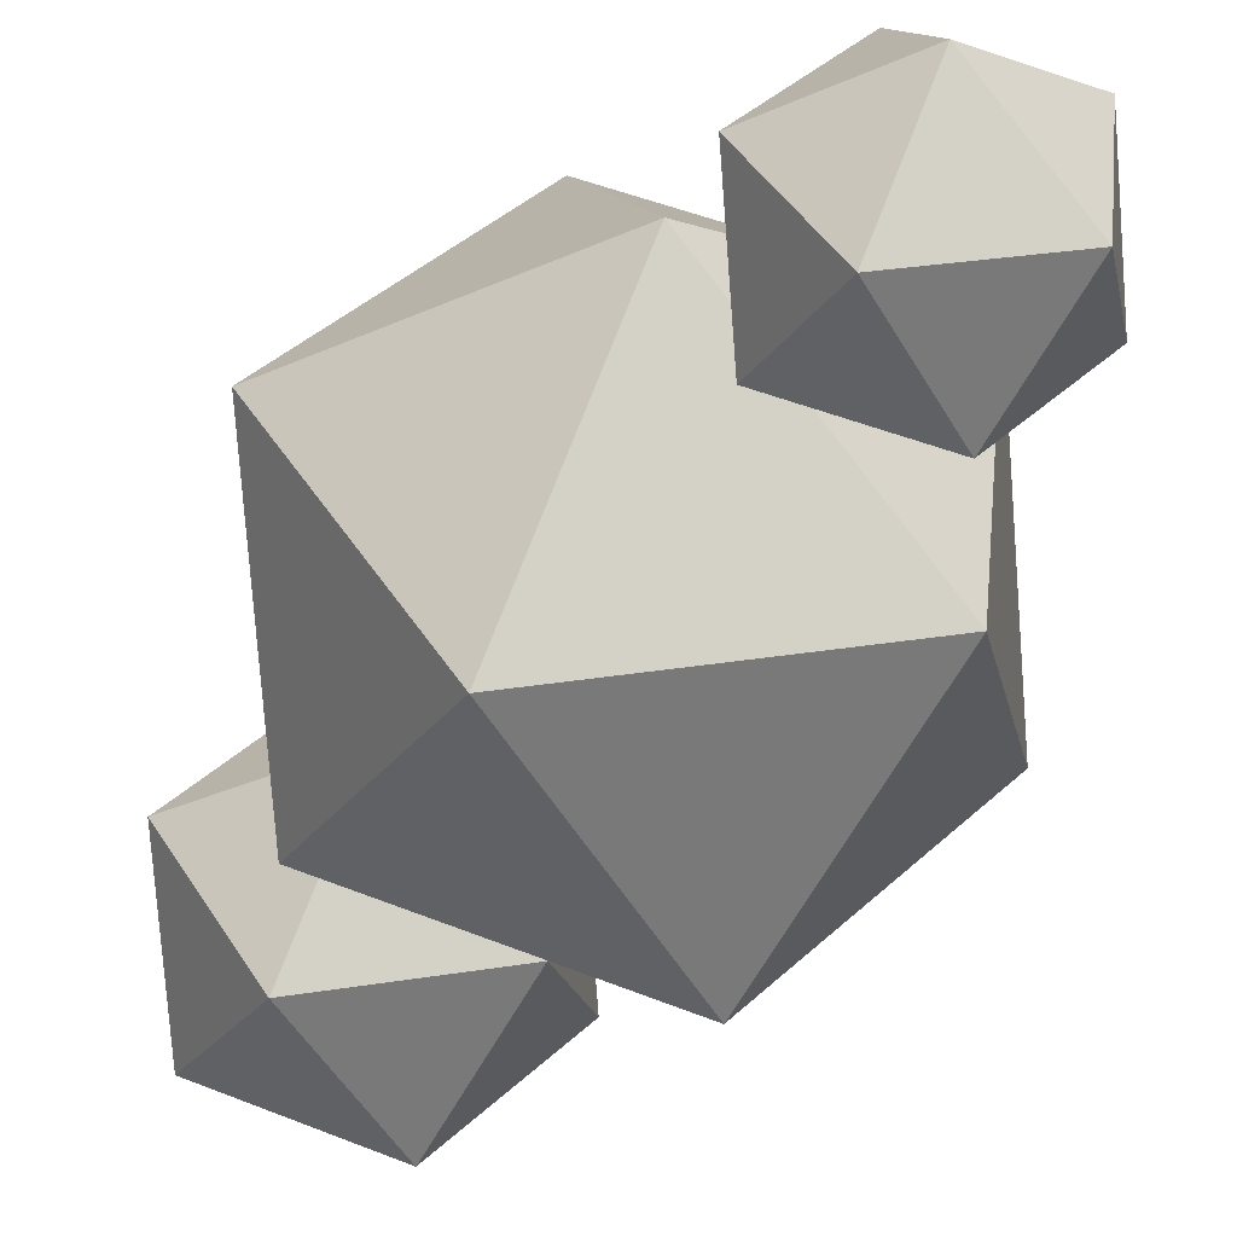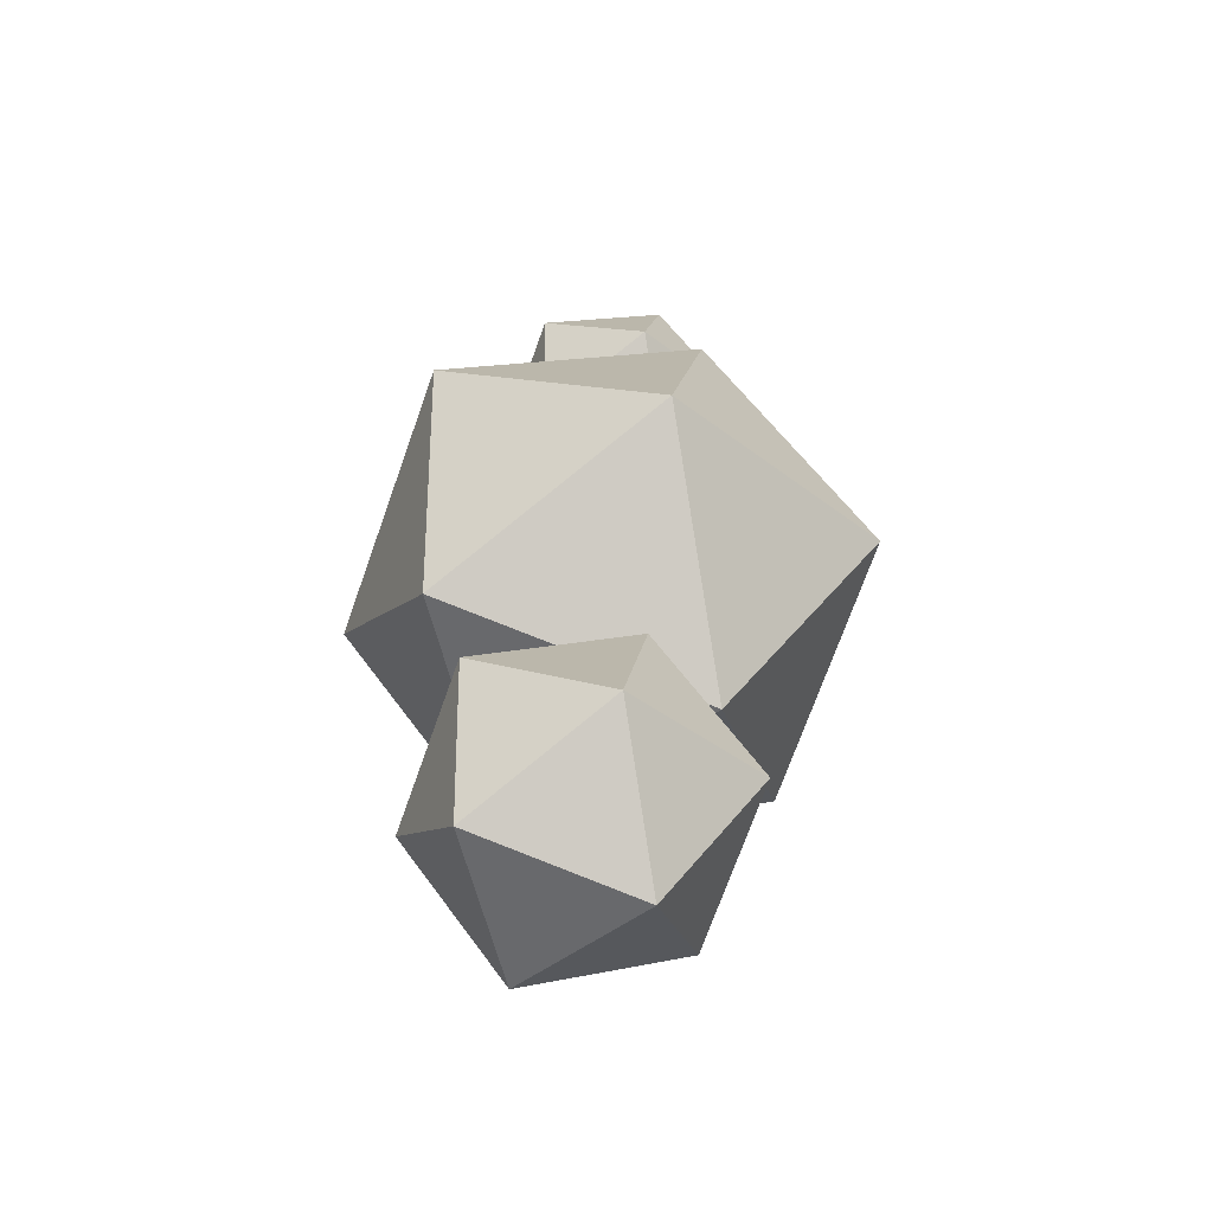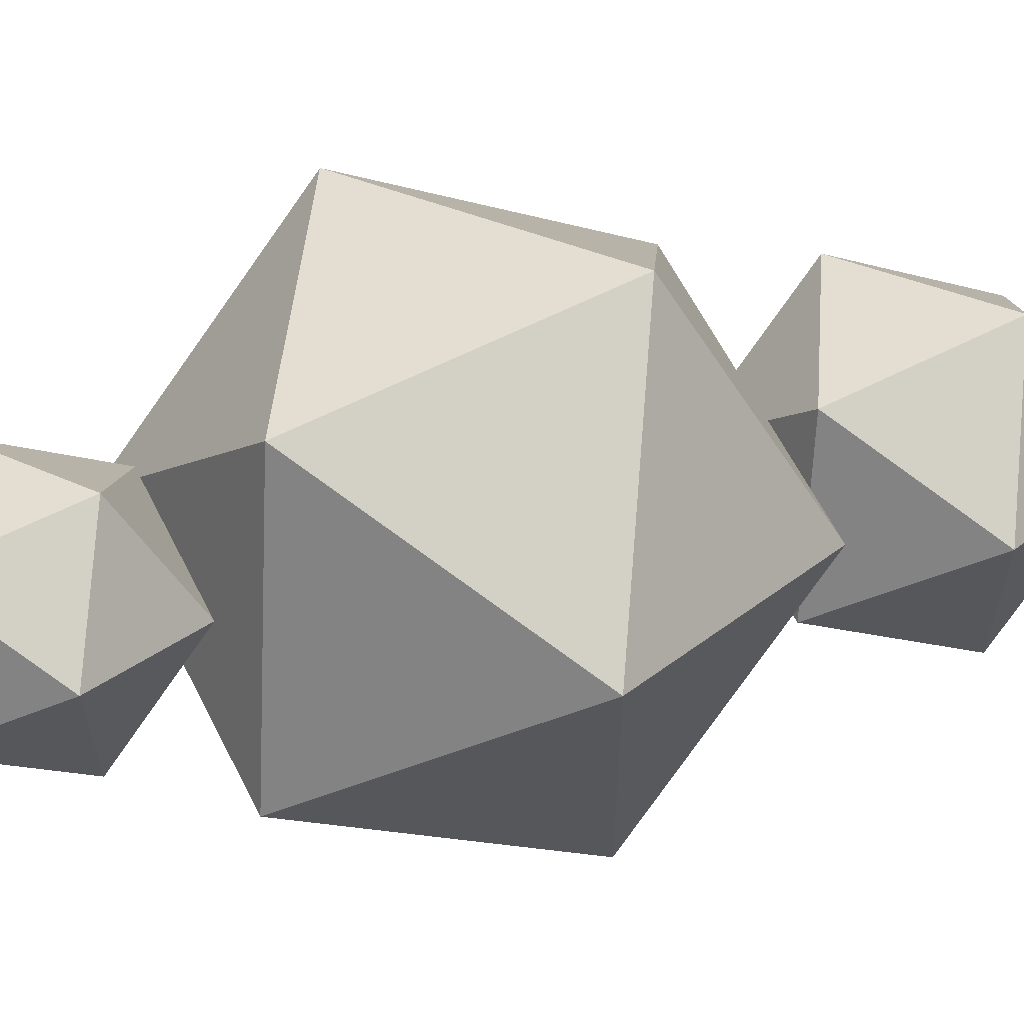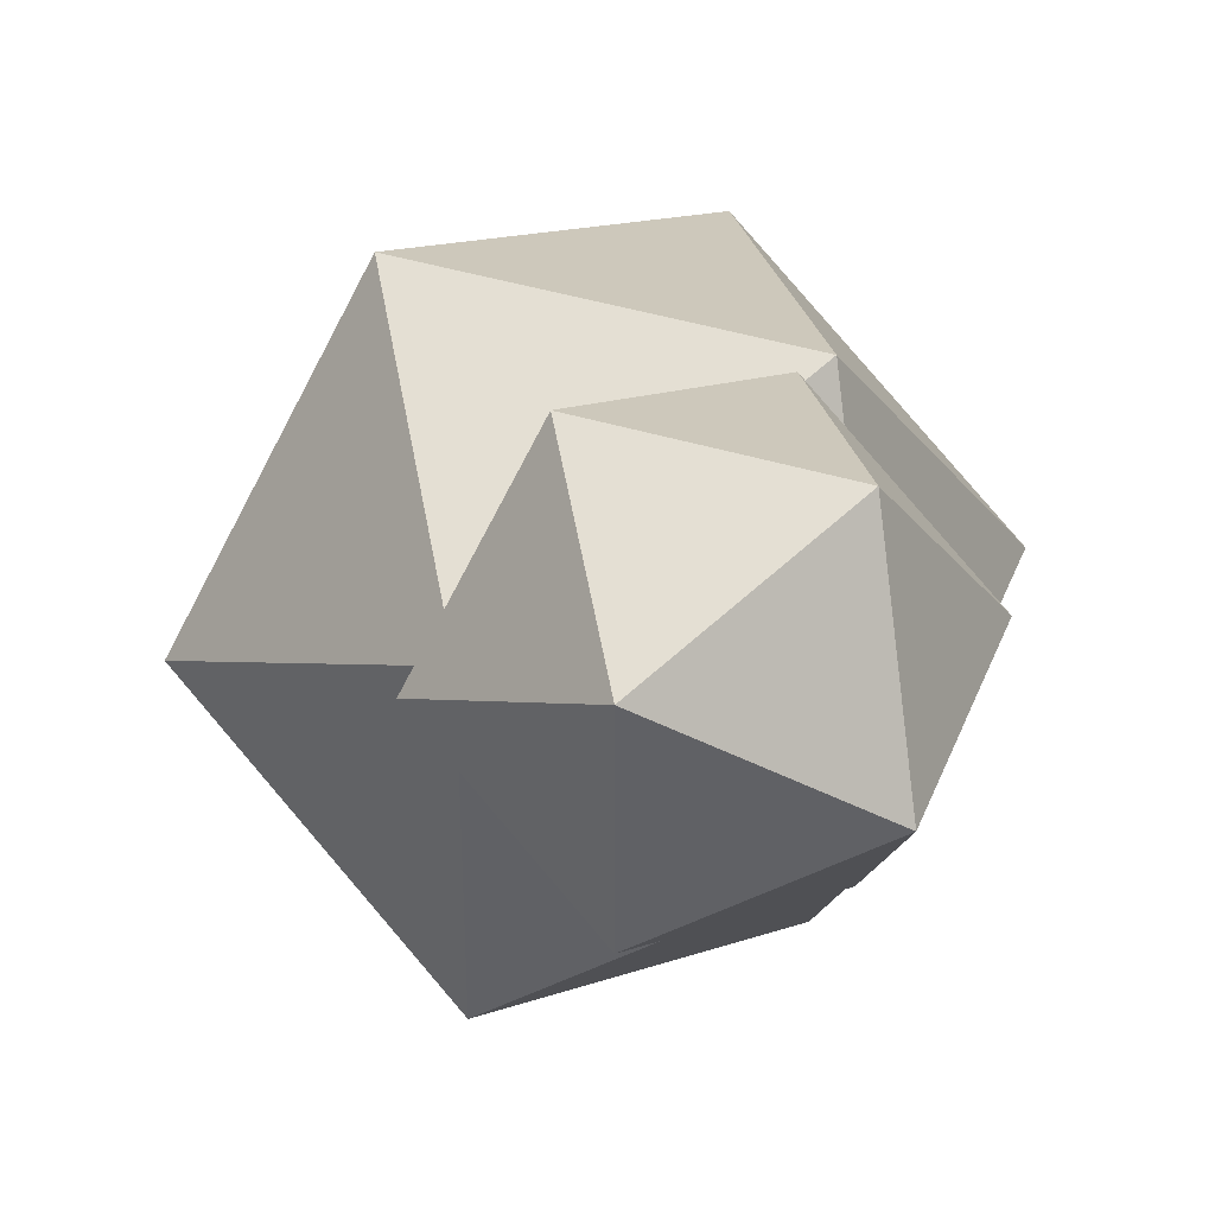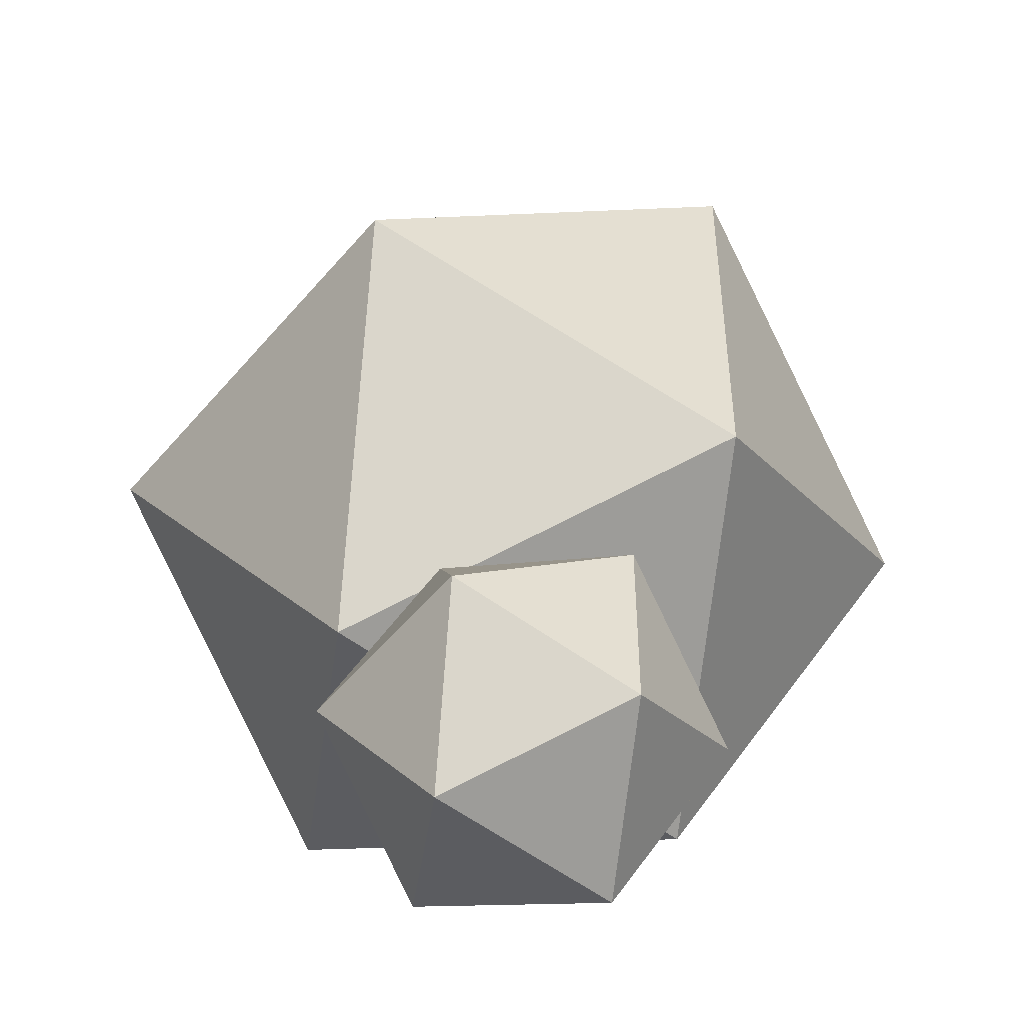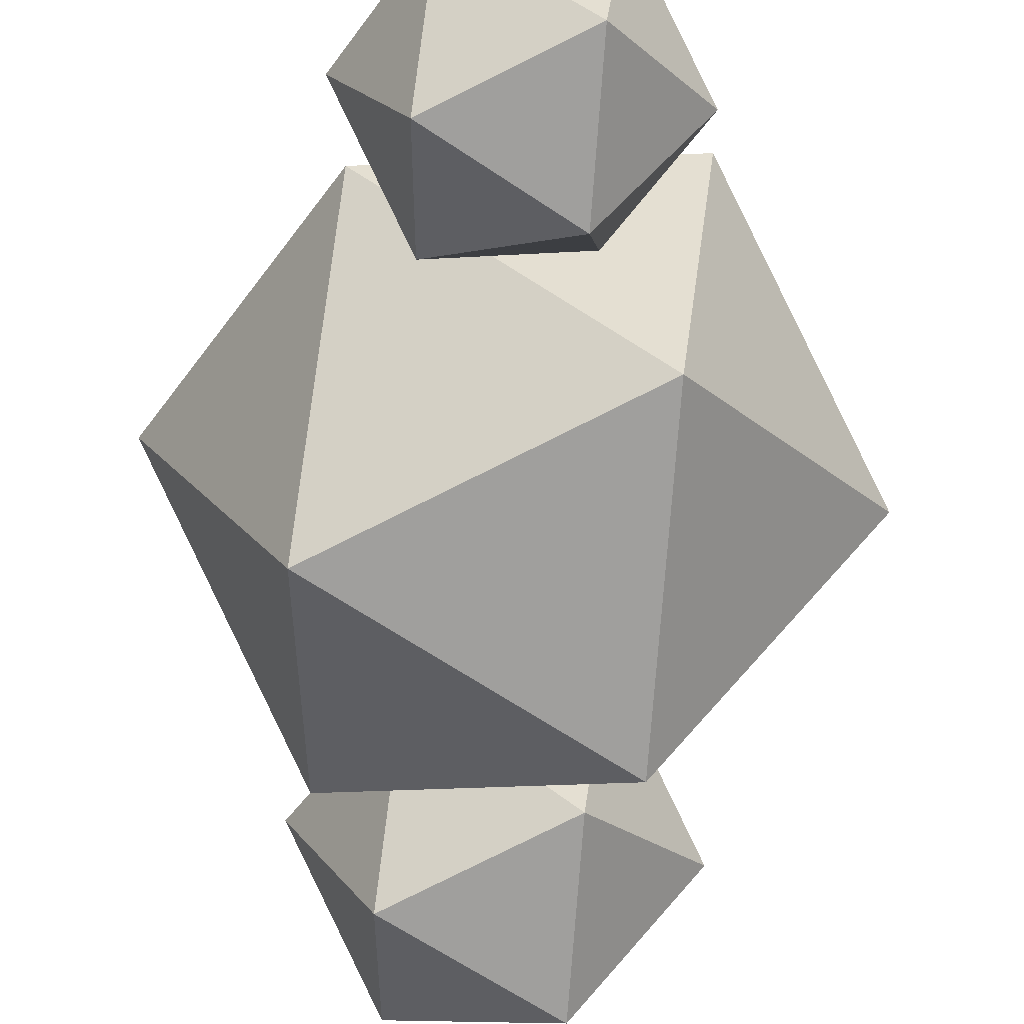
<metadata>
{"format":"obj","ext":"obj","renderer":"f3d","projection":"perspective","resolution":1024,"background":"white","views":[{"elev":-43.8,"azim":-25.1,"up":"+Y"},{"elev":-58.2,"azim":6.9,"up":"+Z"},{"elev":20.3,"azim":71.0,"up":"+Y"},{"elev":4.6,"azim":174.6,"up":"+Y"},{"elev":18.8,"azim":1.3,"up":"+Y"},{"elev":-53.4,"azim":1.5,"up":"+Y"}]}
</metadata>
<code>
v 2.087 -0.5398 4.401
v 1.251 0.574 5.828
v 1.203 1.184 3.931
v 0.9404 -0.4187 2.775
v 0.8267 -2.02 3.957
v 1.019 -1.406 5.845
v -0.5256 -0.2176 6.266
v -0.4118 1.383 5.083
v -0.6038 0.7698 3.196
v -0.8362 -1.21 3.213
v -0.7879 -1.821 5.11
v -1.672 -0.09659 4.64
v 3.949 -0.4677 -0.4965
v 2.186 1.882 2.514
v 2.084 3.169 -1.489
v 1.531 -0.2123 -3.928
v 1.291 -3.59 -1.433
v 1.696 -2.295 2.548
v -1.562 0.2119 3.438
v -1.322 3.589 0.9424
v -1.727 2.295 -3.039
v -2.217 -1.882 -3.004
v -2.115 -3.169 0.9987
v -3.98 0.4672 0.006137
v 2.071 -0.29 -5.644
v 0.9949 1.144 -3.807
v 0.9326 1.929 -6.249
v 0.595 -0.1342 -7.738
v 0.4486 -2.195 -6.215
v 0.6957 -1.405 -3.786
v -1.292 0.1247 -3.243
v -1.146 2.186 -4.766
v -1.393 1.396 -7.195
v -1.692 -1.153 -7.174
v -1.63 -1.939 -4.731
v -2.768 0.2805 -5.337
f 1 3 2
f 1 4 3
f 1 5 4
f 1 6 5
f 1 2 6
f 2 3 8
f 3 4 9
f 4 5 10
f 5 6 11
f 6 2 7
f 2 8 7
f 3 9 8
f 4 10 9
f 5 11 10
f 6 7 11
f 7 8 12
f 8 9 12
f 9 10 12
f 10 11 12
f 11 7 12
f 13 15 14
f 13 16 15
f 13 17 16
f 13 18 17
f 13 14 18
f 14 15 20
f 15 16 21
f 16 17 22
f 17 18 23
f 18 14 19
f 14 20 19
f 15 21 20
f 16 22 21
f 17 23 22
f 18 19 23
f 19 20 24
f 20 21 24
f 21 22 24
f 22 23 24
f 23 19 24
f 25 27 26
f 25 28 27
f 25 29 28
f 25 30 29
f 25 26 30
f 26 27 32
f 27 28 33
f 28 29 34
f 29 30 35
f 30 26 31
f 26 32 31
f 27 33 32
f 28 34 33
f 29 35 34
f 30 31 35
f 31 32 36
f 32 33 36
f 33 34 36
f 34 35 36
f 35 31 36

</code>
